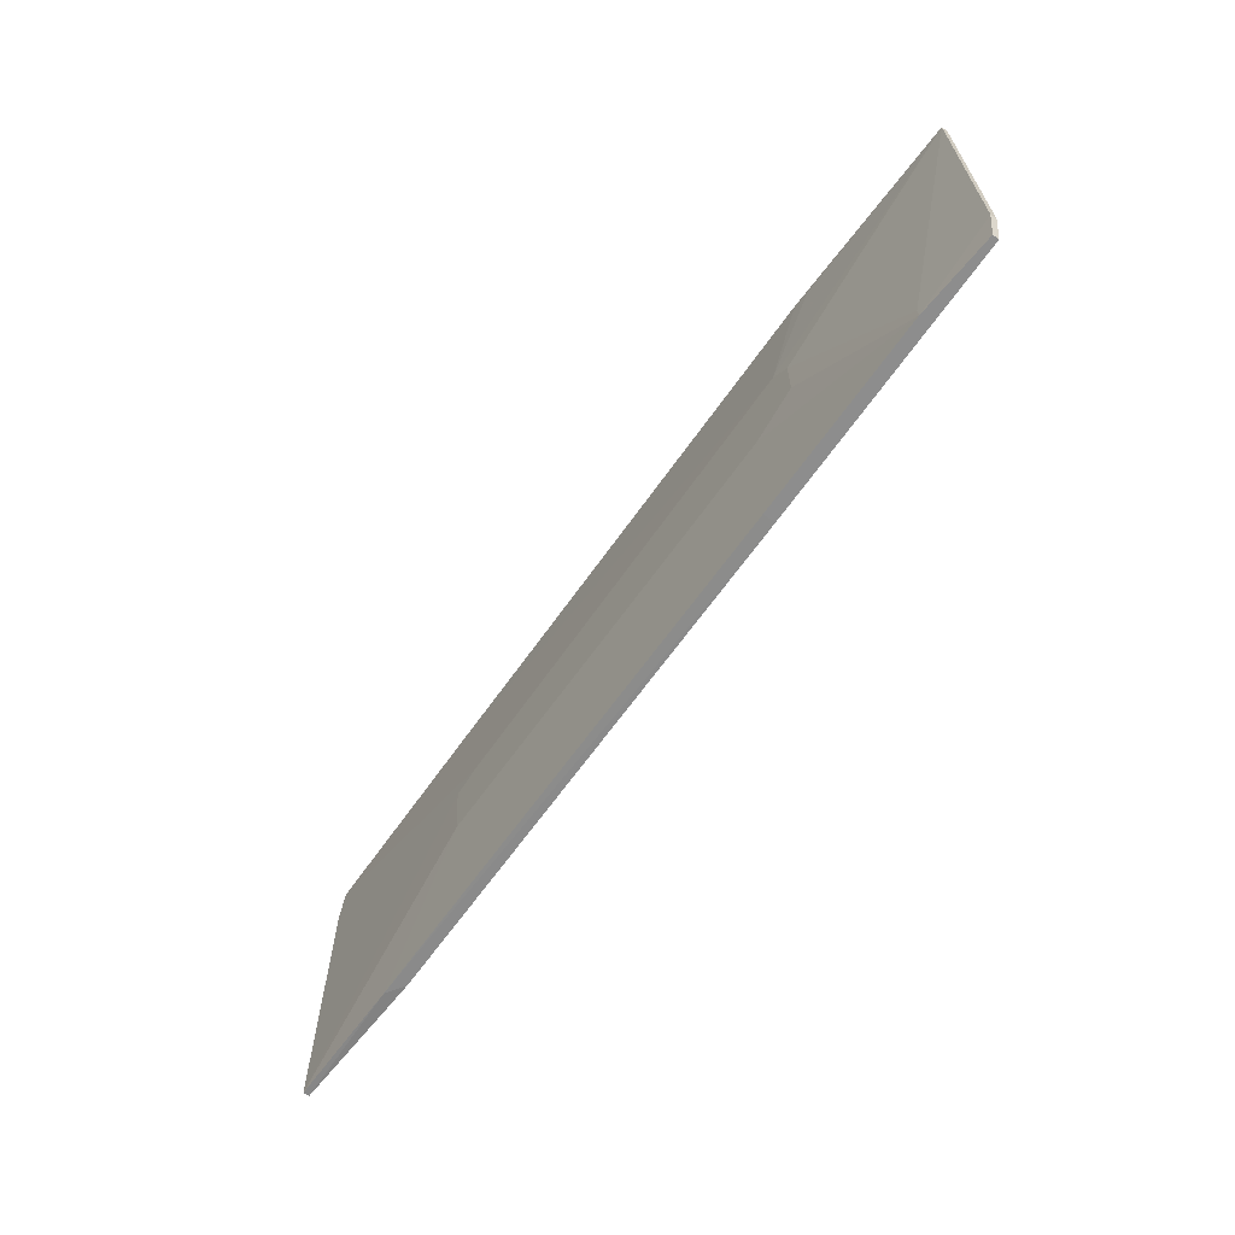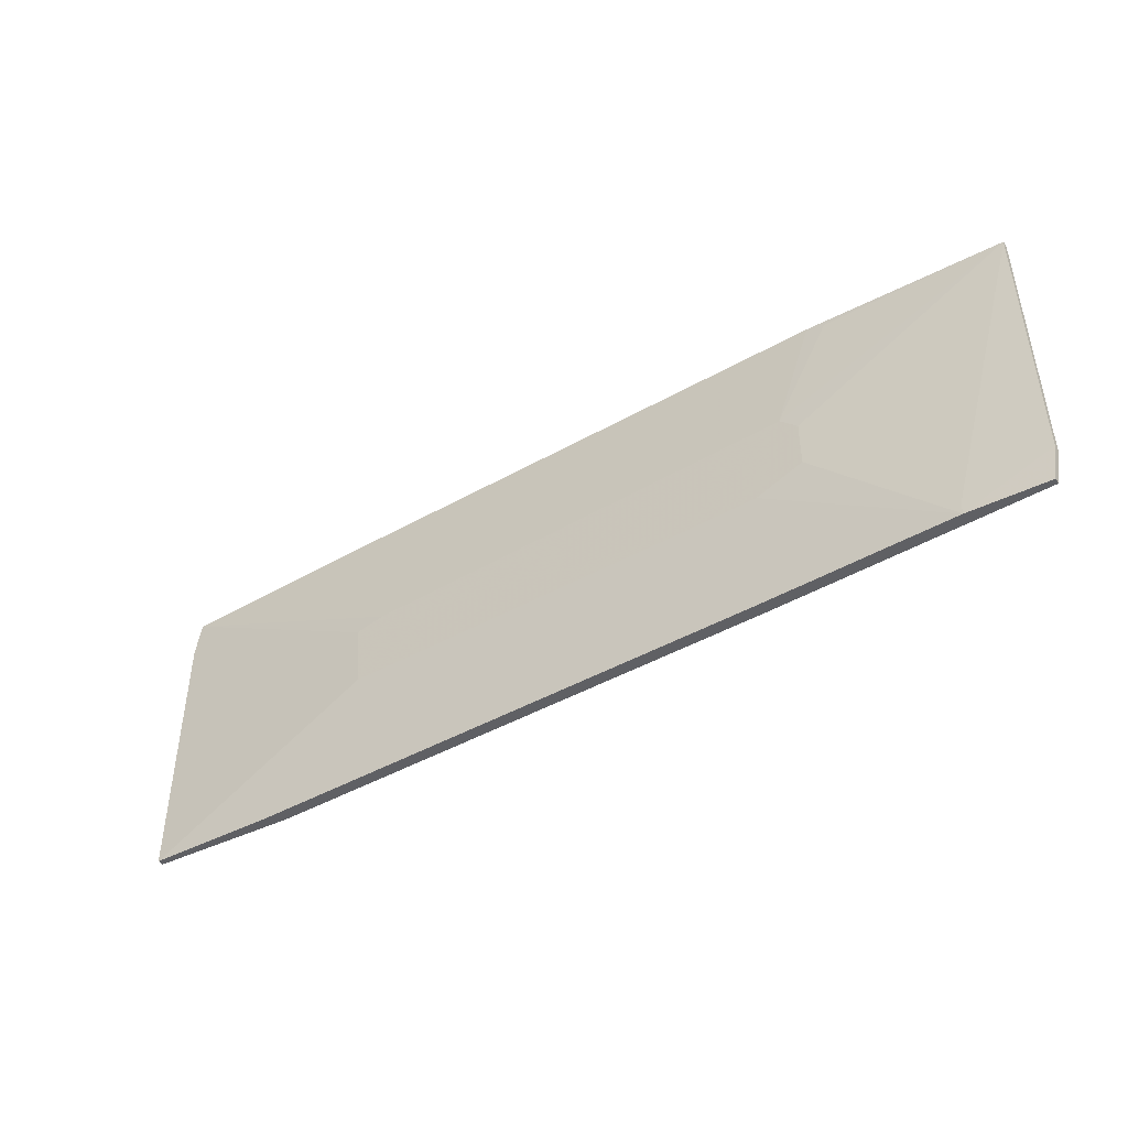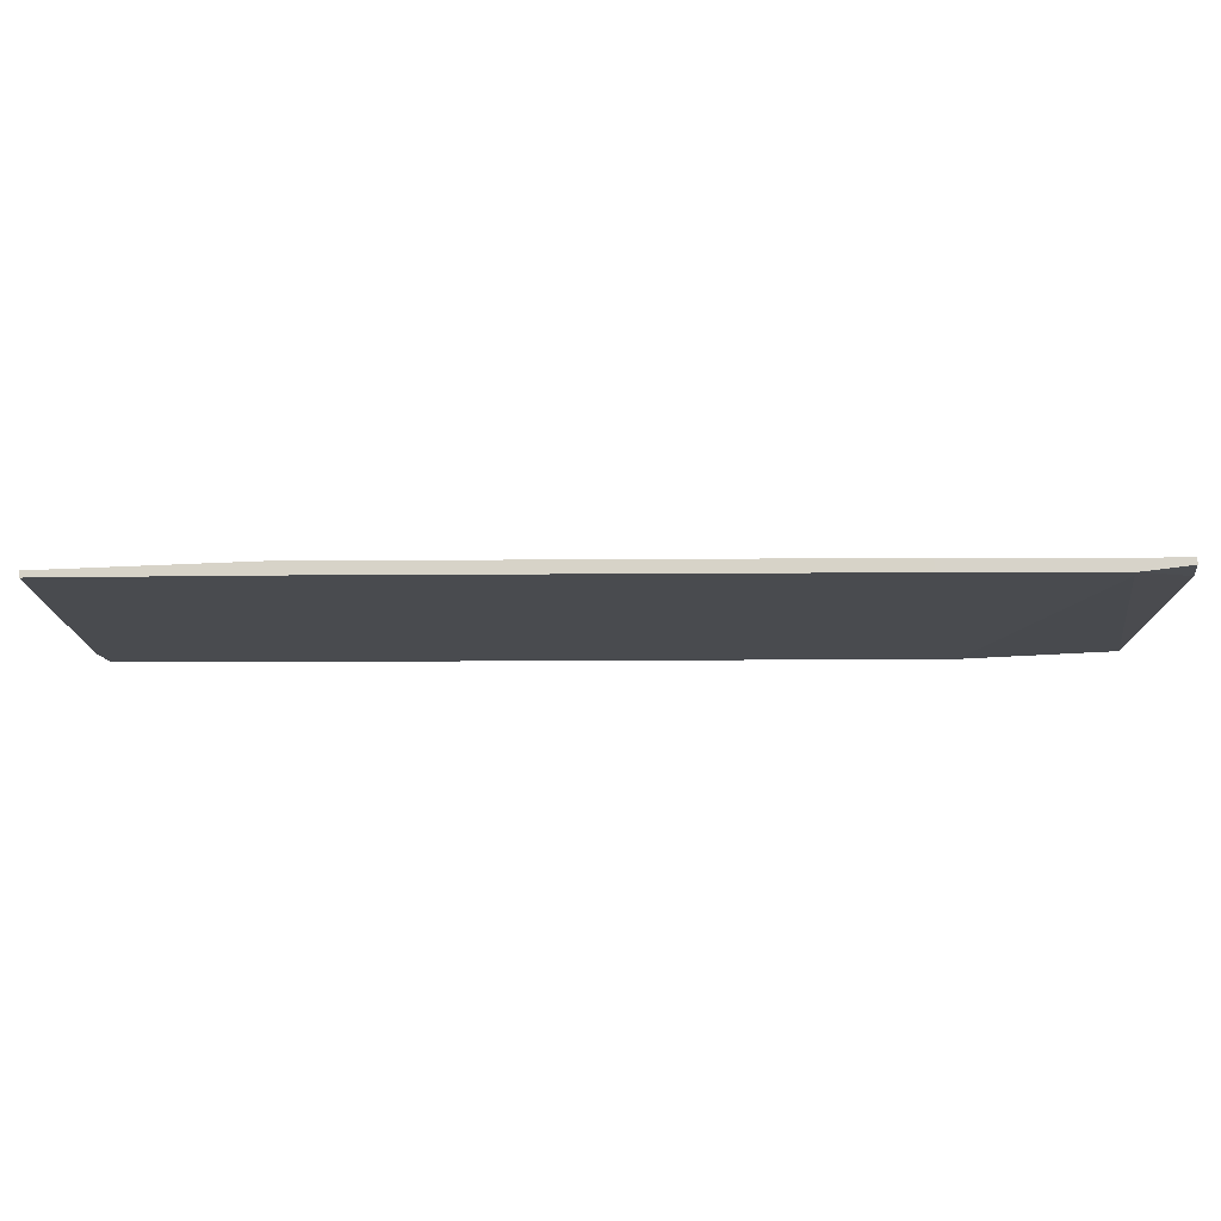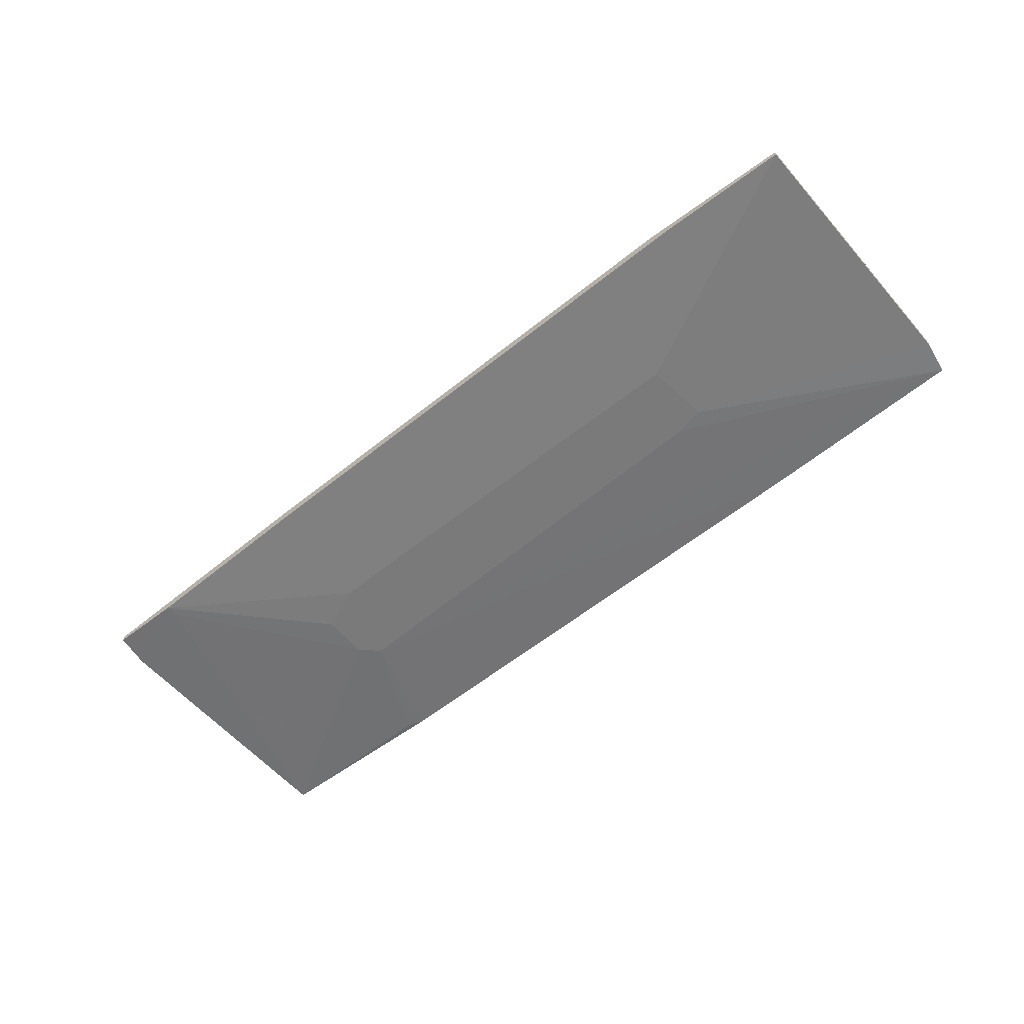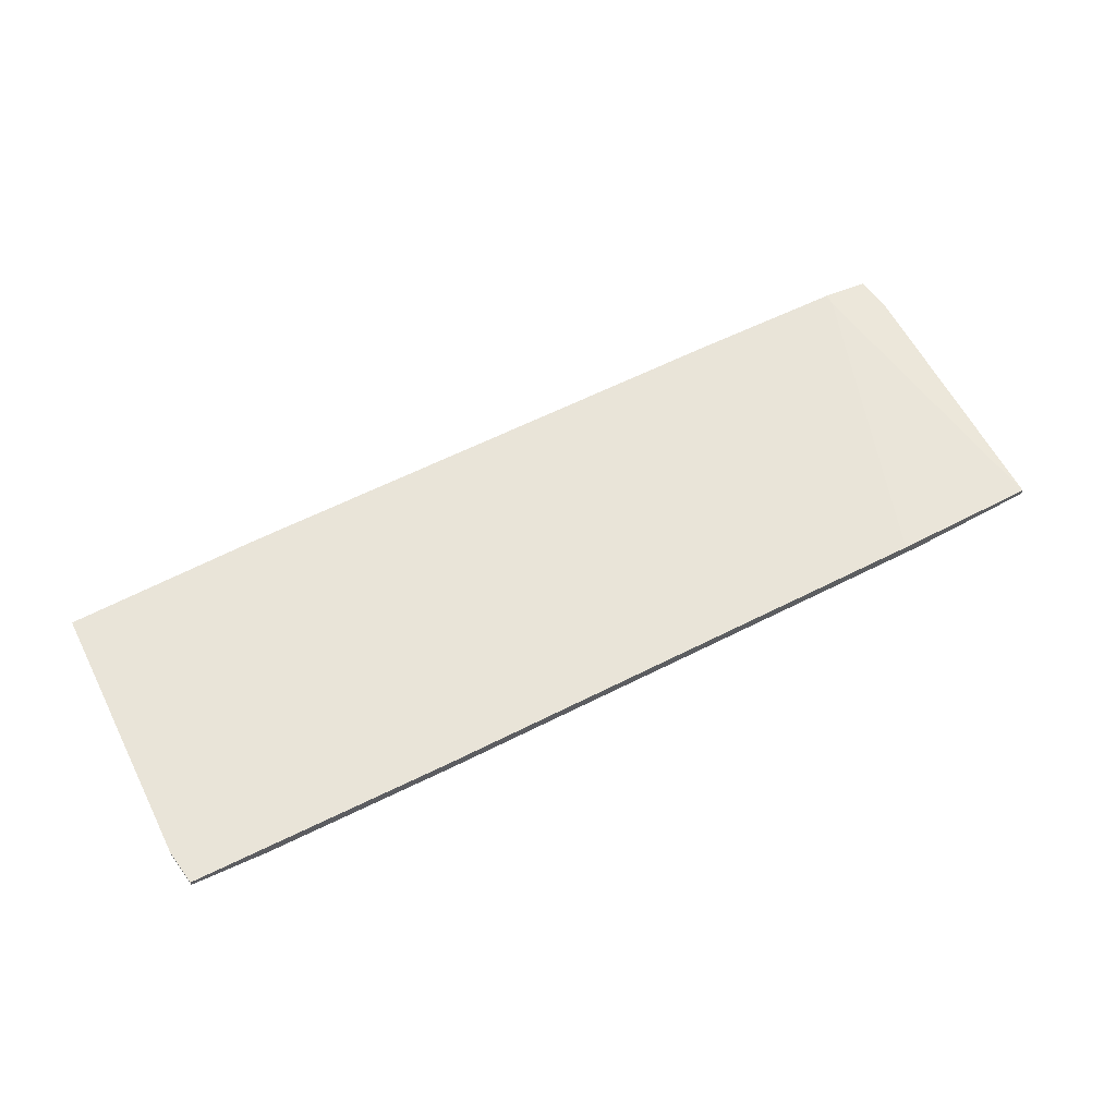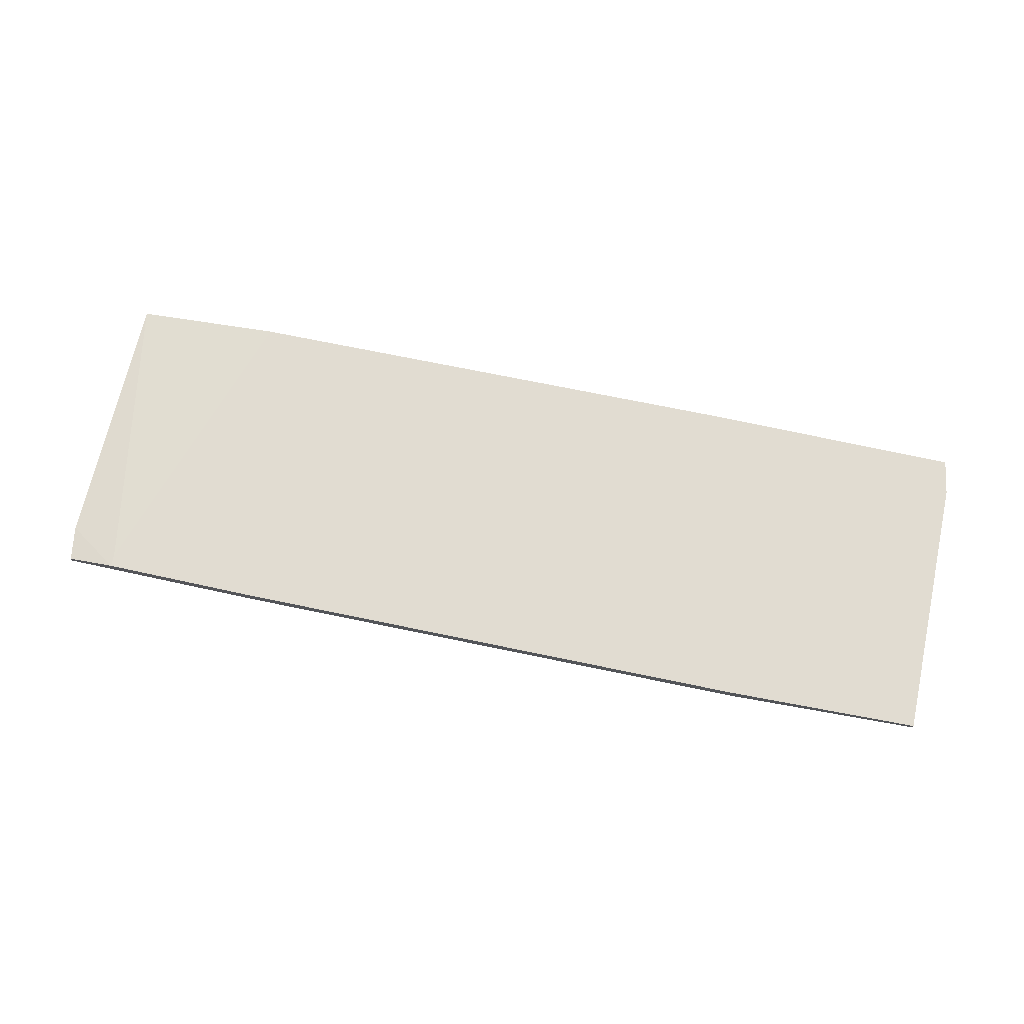
<metadata>
{"format":"obj","ext":"obj","renderer":"f3d","projection":"perspective","resolution":1024,"background":"white","views":[{"elev":-64.6,"azim":55.1,"up":"+Z"},{"elev":-45.1,"azim":33.7,"up":"+Z"},{"elev":76.2,"azim":179.9,"up":"+Z"},{"elev":-58.1,"azim":-139.5,"up":"+Y"},{"elev":59.9,"azim":153.1,"up":"+Y"},{"elev":69.1,"azim":12.5,"up":"+Y"}]}
</metadata>
<code>
v -0.1235 0.02257 -0.0399
v -0.1235 0.02257 0.03311
v -0.1235 0.02099 -0.0399
v -0.1235 0.02099 0.03311
v 0.06536 0.0194 0.01089
v 0.1257 0.02416 -0.04308
v 0.1257 0.02257 -0.04308
v -0.05369 0.0194 0.009299
v 0.07488 0.02416 0.04105
v 0.07488 0.02099 0.04105
v 0.0701 0.0194 -0.006561
v 0.0701 0.0194 0.006127
v -0.08861 0.02099 -0.04149
v 0.07962 0.02099 0.03947
v 0.05743 0.0194 -0.01132
v -0.1219 0.02257 0.04265
v -0.1219 0.02099 0.04265
v 0.105 0.02099 -0.0399
v 0.105 0.02099 -0.04308
v -0.06162 0.0194 0.007713
v -0.06003 0.0194 -0.009733
v 0.1273 0.02416 -0.03355
v 0.1273 0.02416 0.03947
v 0.1273 0.02257 -0.03355
v 0.1273 0.02257 0.03947
v -0.1093 0.02416 0.03947
v -0.1093 0.02416 0.04265
v 0.03678 0.0194 -0.01132
v -0.08384 0.02416 -0.04149
v 0.05424 0.02416 -0.04308
v 0.05424 0.02099 -0.04308
v -0.06639 0.02416 0.04265
v -0.06639 0.02099 0.04265
f 12 19 18
f 30 32 6
f 31 30 6
f 6 32 23
f 32 30 29
f 31 6 19
f 17 32 27
f 32 29 27
f 25 23 10
f 5 20 28
f 31 19 28
f 23 25 24
f 25 19 24
f 20 3 21
f 28 20 21
f 1 3 2
f 27 1 2
f 5 28 11
f 30 31 13
f 3 1 13
f 29 30 13
f 1 29 13
f 31 28 13
f 21 3 13
f 28 21 13
f 23 32 9
f 32 10 9
f 10 23 9
f 25 5 12
f 5 11 12
f 11 19 12
f 32 17 33
f 17 5 33
f 10 32 33
f 5 10 33
f 20 17 4
f 3 20 4
f 2 3 4
f 17 2 4
f 19 6 7
f 6 24 7
f 24 19 7
f 17 20 8
f 20 5 8
f 5 17 8
f 17 27 16
f 2 17 16
f 27 2 16
f 6 23 22
f 23 24 22
f 24 6 22
f 28 19 15
f 19 11 15
f 11 28 15
f 5 25 14
f 25 10 14
f 10 5 14
f 29 1 26
f 1 27 26
f 27 29 26
f 19 25 18
f 25 12 18

</code>
